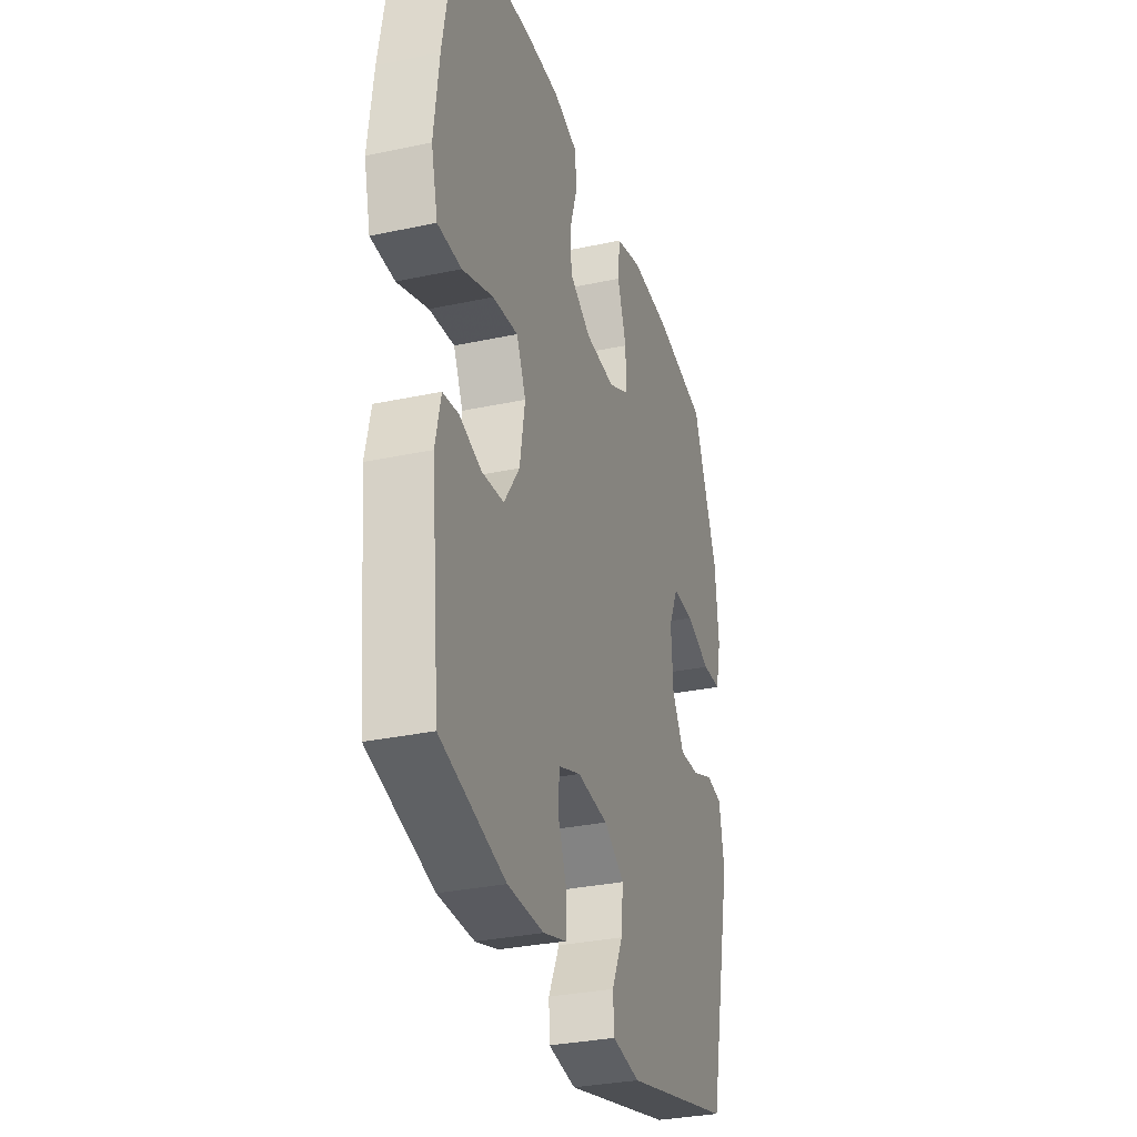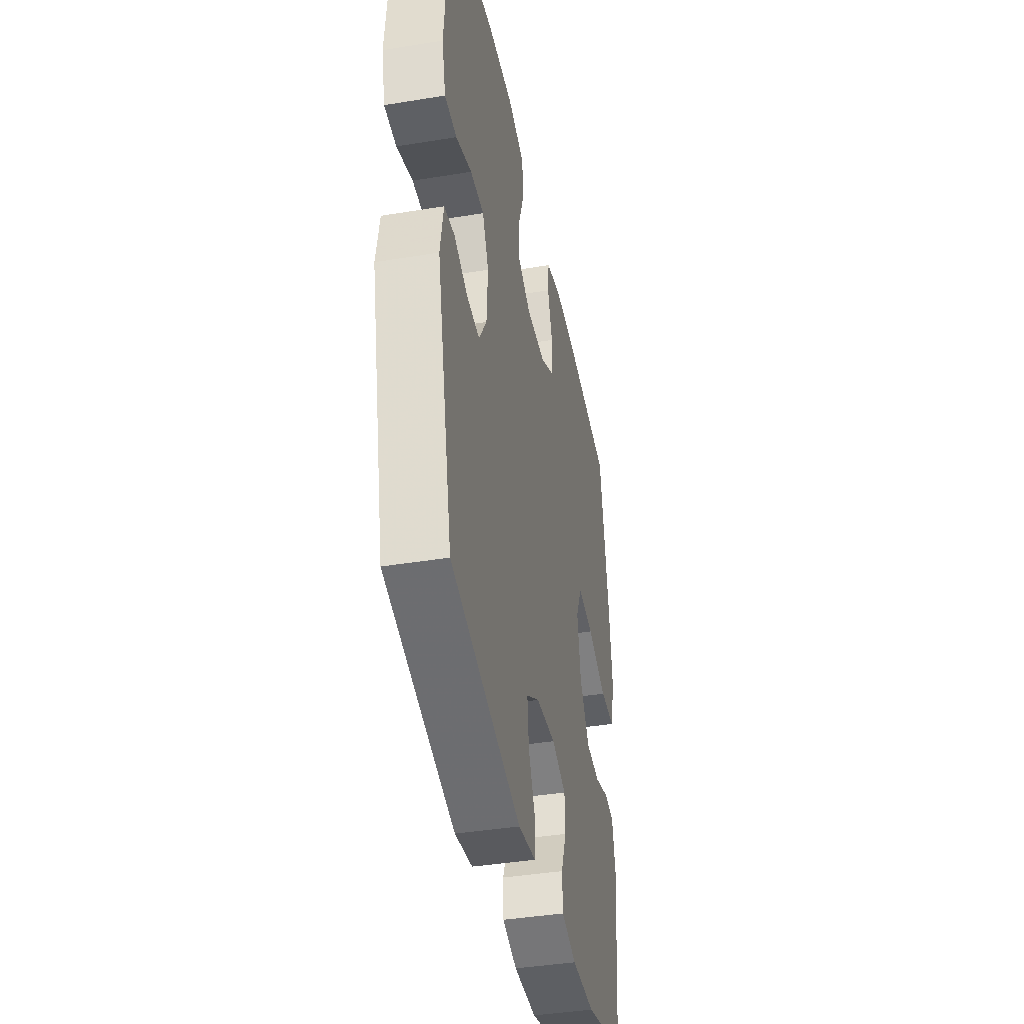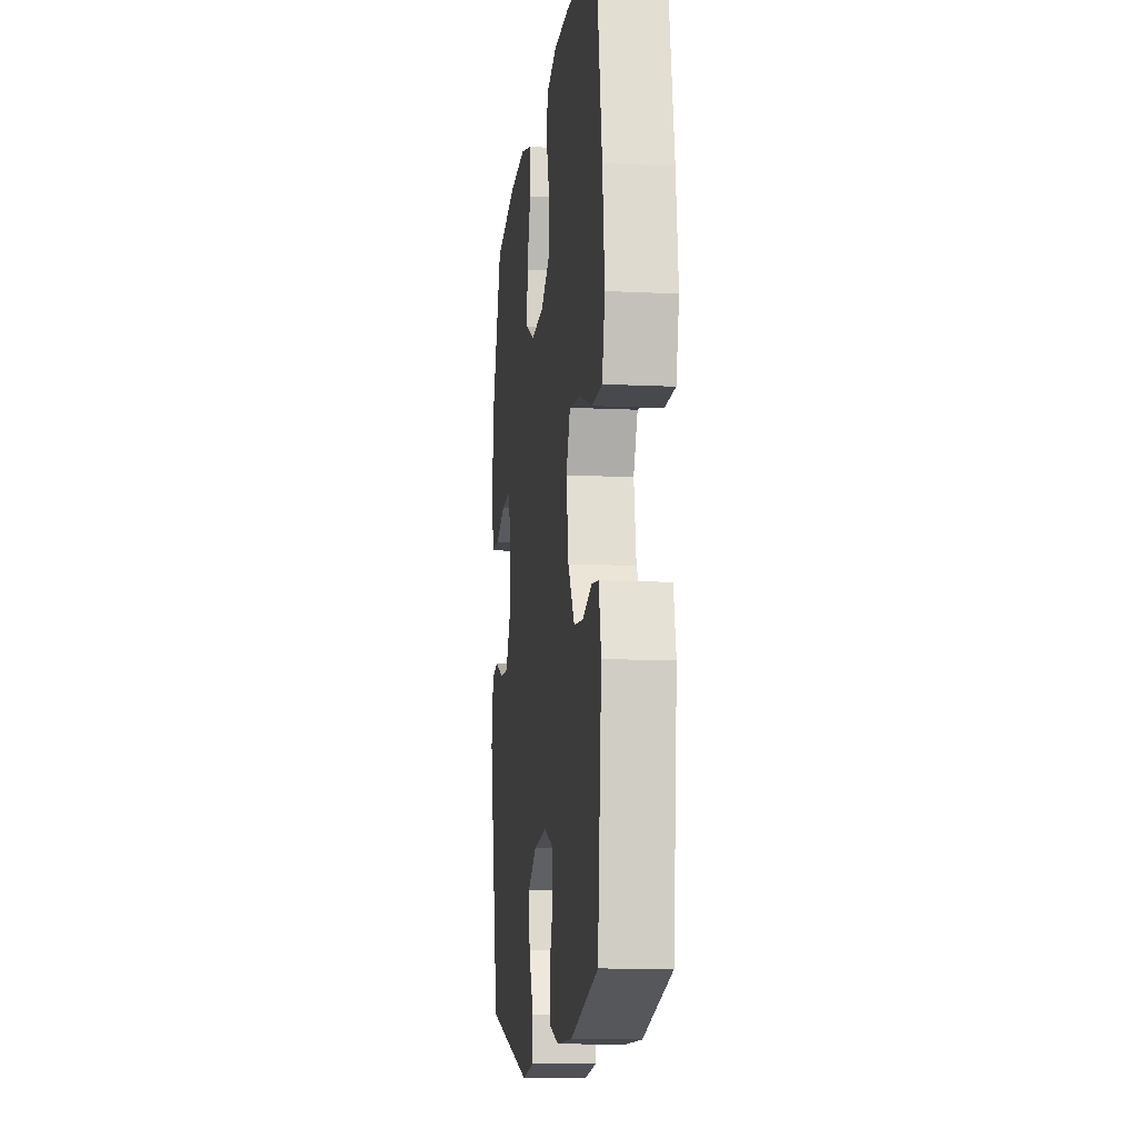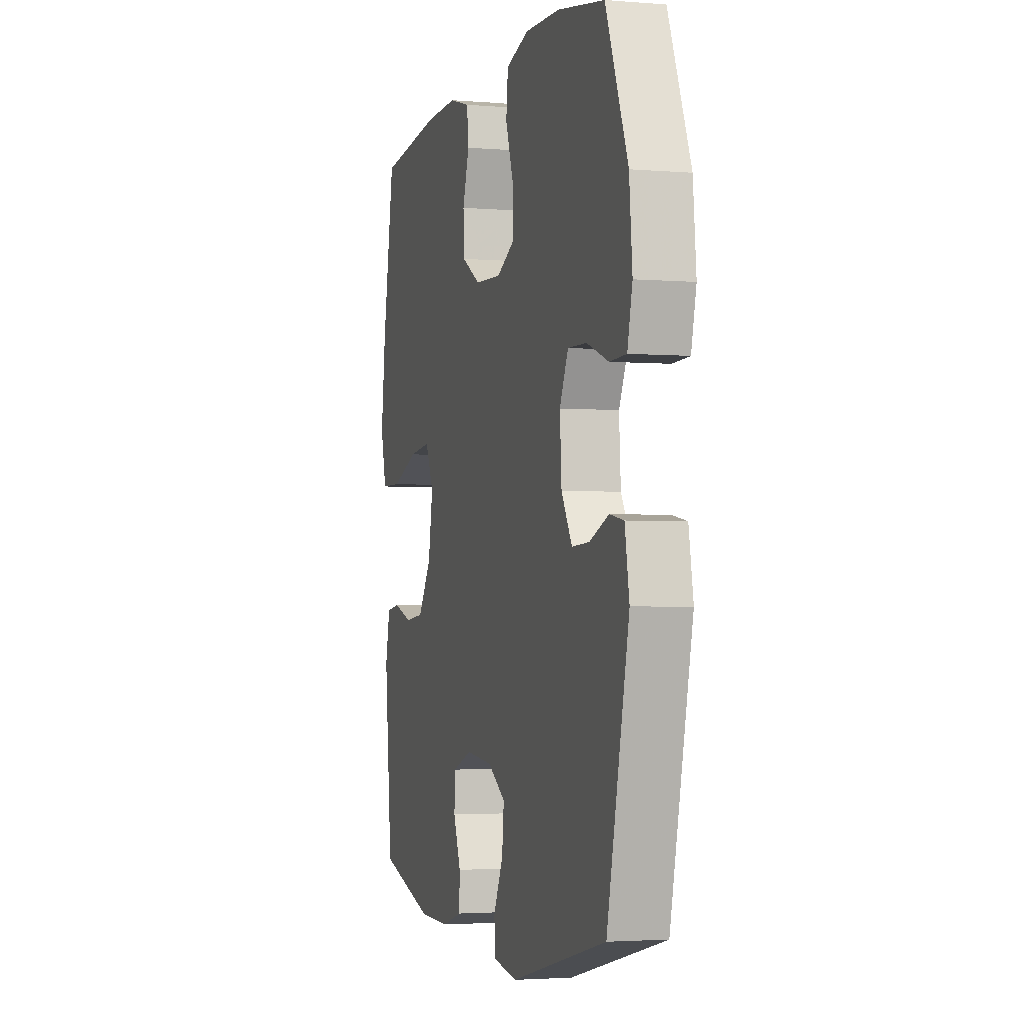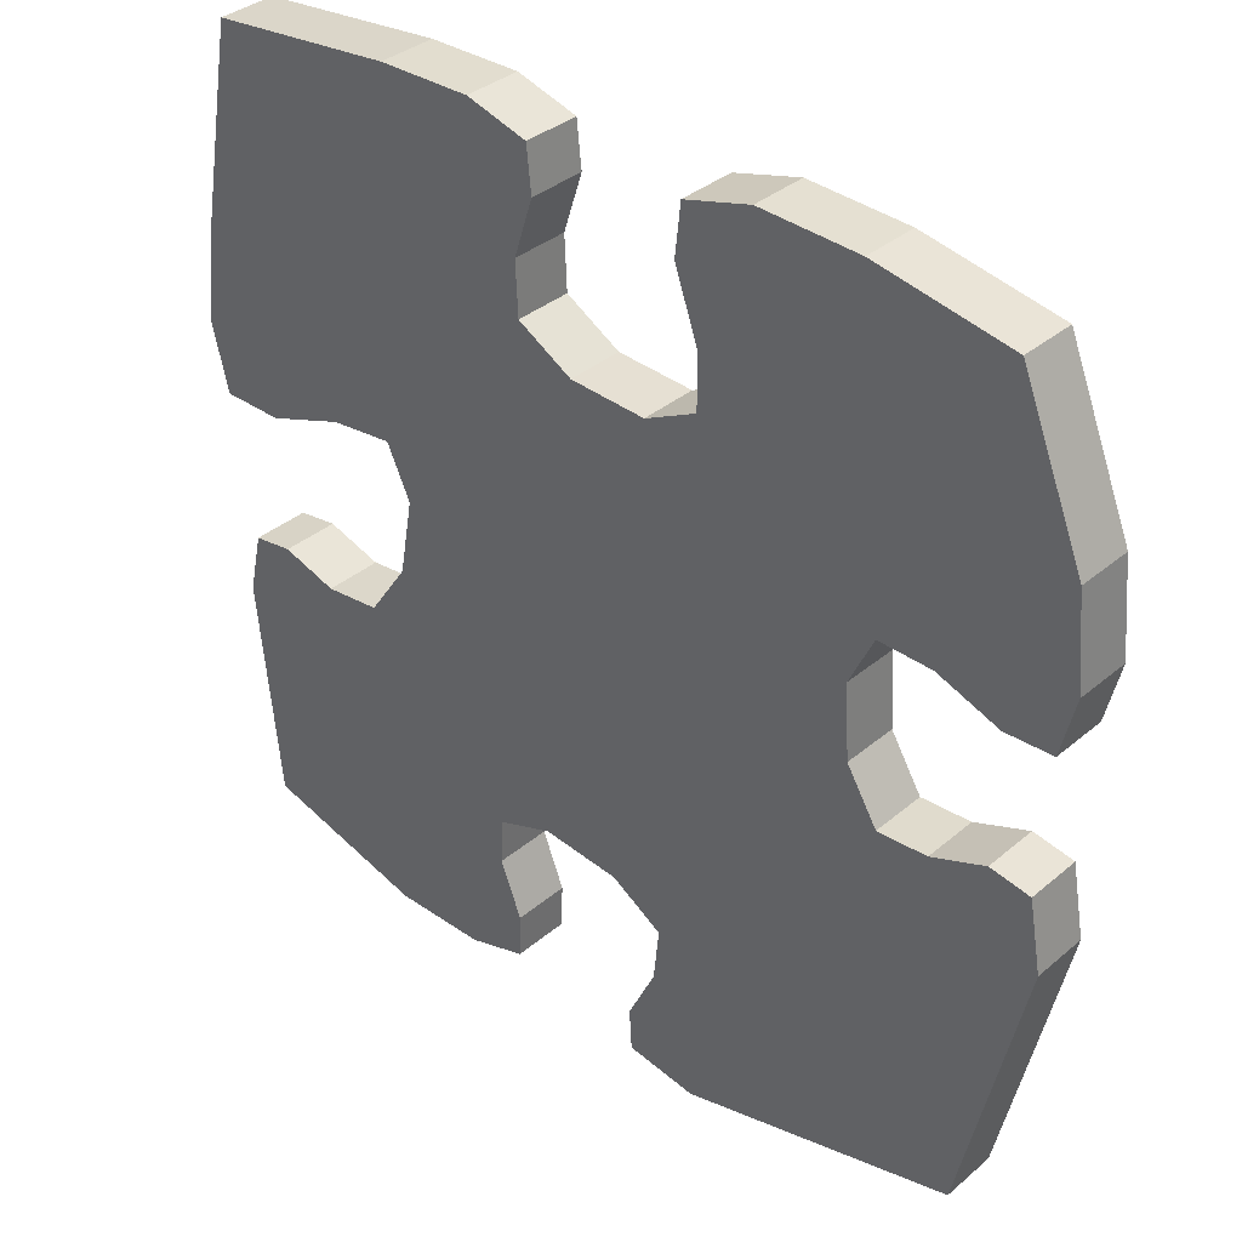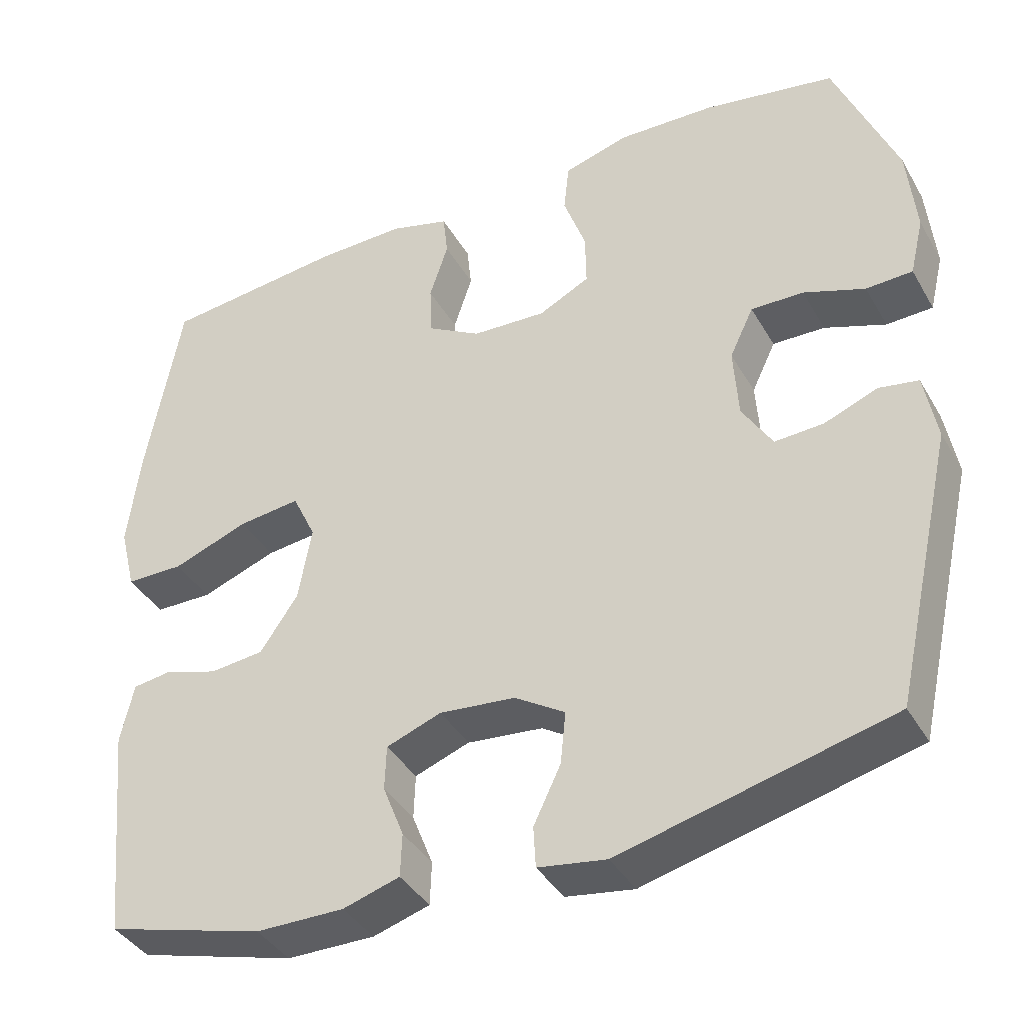
<metadata>
{"format":"obj","ext":"obj","renderer":"f3d","projection":"perspective","resolution":1024,"background":"white","views":[{"elev":-31.4,"azim":-73.1,"up":"+Z"},{"elev":-40.8,"azim":101.3,"up":"+Z"},{"elev":-11.5,"azim":-96.8,"up":"+Z"},{"elev":-2.8,"azim":74.1,"up":"+Z"},{"elev":35.7,"azim":42.1,"up":"+Z"},{"elev":-39.4,"azim":27.3,"up":"+Z"}]}
</metadata>
<code>
v 0.5 0.07 0.5
v 0.58 0.07 0.303
v 0.591 0.07 0.187
v 0.573 0.07 0.112
v 0.513 0.07 0.11
v 0.434 0.07 0.139
v 0.366 0.07 0.141
v 0.335 0.07 0.076
v 0.341 0.07 -0.017
v 0.38 0.07 -0.081
v 0.443 0.07 -0.078
v 0.512 0.07 -0.051
v 0.563 0.07 -0.06
v 0.579 0.07 -0.149
v 0.5 0.07 -0.5
v 0.151 0.07 -0.586
v 0.063 0.07 -0.572
v 0.06 0.07 -0.519
v 0.095 0.07 -0.446
v 0.102 0.07 -0.378
v 0.037 0.07 -0.337
v -0.061 0.07 -0.327
v -0.132 0.07 -0.353
v -0.134 0.07 -0.411
v -0.107 0.07 -0.48
v -0.109 0.07 -0.536
v -0.182 0.07 -0.558
v -0.296 0.07 -0.557
v -0.5 0.07 -0.5
v -0.528 0.07 -0.22
v -0.511 0.07 -0.143
v -0.461 0.07 -0.136
v -0.392 0.07 -0.158
v -0.322 0.07 -0.151
v -0.273 0.07 -0.079
v -0.256 0.07 0.018
v -0.286 0.07 0.082
v -0.366 0.07 0.073
v -0.464 0.07 0.037
v -0.539 0.07 0.038
v -0.56 0.07 0.122
v -0.544 0.07 0.253
v -0.5 0.07 0.5
v -0.266 0.07 0.525
v -0.15 0.07 0.527
v -0.073 0.07 0.505
v -0.067 0.07 0.448
v -0.091 0.07 0.374
v -0.088 0.07 0.307
v -0.019 0.07 0.267
v 0.077 0.07 0.262
v 0.143 0.07 0.295
v 0.142 0.07 0.365
v 0.113 0.07 0.447
v 0.12 0.07 0.512
v 0.204 0.07 0.536
v 0.33 0.07 0.531
v 0.5 0 0.5
v 0.58 0 0.303
v 0.591 0 0.187
v 0.573 0 0.112
v 0.513 0 0.11
v 0.434 0 0.139
v 0.366 0 0.141
v 0.335 0 0.076
v 0.341 0 -0.017
v 0.38 0 -0.081
v 0.443 0 -0.078
v 0.512 0 -0.051
v 0.563 0 -0.06
v 0.579 0 -0.149
v 0.5 0 -0.5
v 0.151 0 -0.586
v 0.063 0 -0.572
v 0.06 0 -0.519
v 0.095 0 -0.446
v 0.102 0 -0.378
v 0.037 0 -0.337
v -0.061 0 -0.327
v -0.132 0 -0.353
v -0.134 0 -0.411
v -0.107 0 -0.48
v -0.109 0 -0.536
v -0.182 0 -0.558
v -0.296 0 -0.557
v -0.5 0 -0.5
v -0.528 0 -0.22
v -0.511 0 -0.143
v -0.461 0 -0.136
v -0.392 0 -0.158
v -0.322 0 -0.151
v -0.273 0 -0.079
v -0.256 0 0.018
v -0.286 0 0.082
v -0.366 0 0.073
v -0.464 0 0.037
v -0.539 0 0.038
v -0.56 0 0.122
v -0.544 0 0.253
v -0.5 0 0.5
v -0.266 0 0.525
v -0.15 0 0.527
v -0.073 0 0.505
v -0.067 0 0.448
v -0.091 0 0.374
v -0.088 0 0.307
v -0.019 0 0.267
v 0.077 0 0.262
v 0.143 0 0.295
v 0.142 0 0.365
v 0.113 0 0.447
v 0.12 0 0.512
v 0.204 0 0.536
v 0.33 0 0.531
f 53 54 55 56
f 52 53 56 57
f 45 46 47 48
f 45 48 49
f 44 45 49
f 43 44 49
f 42 43 49 50
f 38 39 40 41
f 37 38 41 42
f 30 31 32 33
f 30 33 34
f 29 30 34
f 28 29 34 35
f 24 25 26 27
f 23 24 27 28
f 16 17 18 19
f 16 19 20
f 15 16 20
f 14 15 20 21
f 11 12 13 14
f 10 11 14 21
f 3 4 5 6
f 3 6 7
f 2 3 7
f 52 57 1 2
f 51 52 2 7
f 37 42 50 51
f 36 37 51 7
f 23 28 35 36
f 22 23 36 7
f 9 10 21 22
f 8 9 22
f 7 8 22
f 113 112 111 110
f 114 113 110 109
f 105 104 103 102
f 106 105 102
f 106 102 101
f 106 101 100
f 107 106 100 99
f 98 97 96 95
f 99 98 95 94
f 90 89 88 87
f 91 90 87
f 91 87 86
f 92 91 86 85
f 84 83 82 81
f 85 84 81 80
f 76 75 74 73
f 77 76 73
f 77 73 72
f 78 77 72 71
f 71 70 69 68
f 78 71 68 67
f 63 62 61 60
f 64 63 60
f 64 60 59
f 59 58 114 109
f 64 59 109 108
f 108 107 99 94
f 64 108 94 93
f 93 92 85 80
f 64 93 80 79
f 79 78 67 66
f 79 66 65
f 79 65 64
f 1 58 59 2
f 2 59 60 3
f 3 60 61 4
f 4 61 62 5
f 5 62 63 6
f 6 63 64 7
f 7 64 65 8
f 8 65 66 9
f 9 66 67 10
f 10 67 68 11
f 11 68 69 12
f 12 69 70 13
f 13 70 71 14
f 14 71 72 15
f 15 72 73 16
f 16 73 74 17
f 17 74 75 18
f 18 75 76 19
f 19 76 77 20
f 20 77 78 21
f 21 78 79 22
f 22 79 80 23
f 23 80 81 24
f 24 81 82 25
f 25 82 83 26
f 26 83 84 27
f 27 84 85 28
f 28 85 86 29
f 29 86 87 30
f 30 87 88 31
f 31 88 89 32
f 32 89 90 33
f 33 90 91 34
f 34 91 92 35
f 35 92 93 36
f 36 93 94 37
f 37 94 95 38
f 38 95 96 39
f 39 96 97 40
f 40 97 98 41
f 41 98 99 42
f 42 99 100 43
f 43 100 101 44
f 44 101 102 45
f 45 102 103 46
f 46 103 104 47
f 47 104 105 48
f 48 105 106 49
f 49 106 107 50
f 50 107 108 51
f 51 108 109 52
f 52 109 110 53
f 53 110 111 54
f 54 111 112 55
f 55 112 113 56
f 56 113 114 57
f 57 114 58 1

</code>
